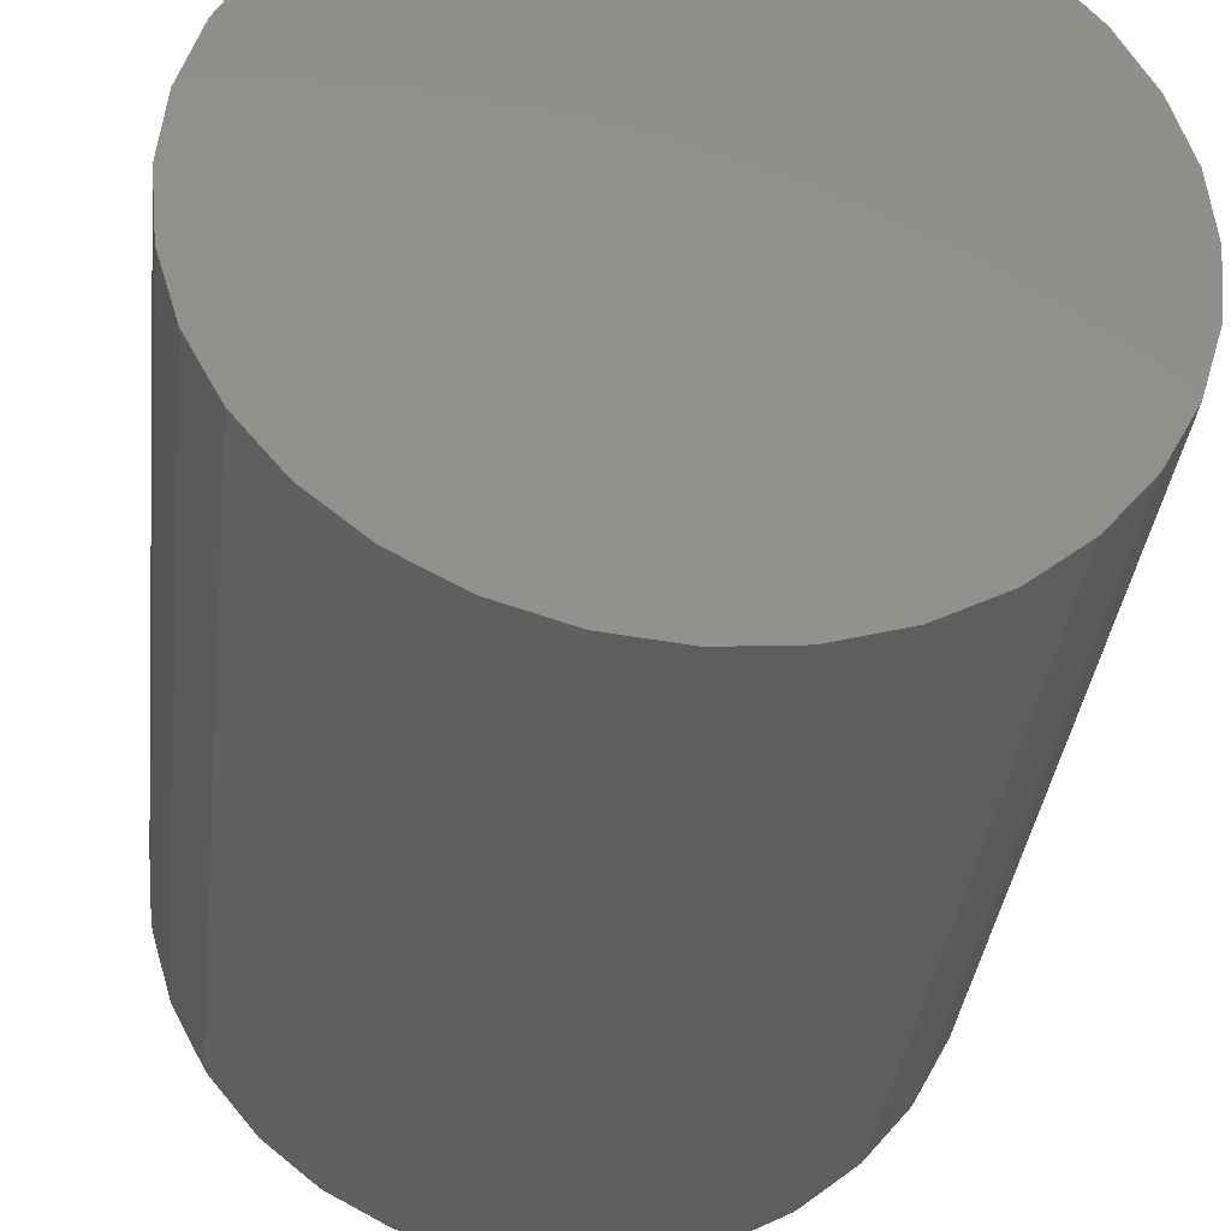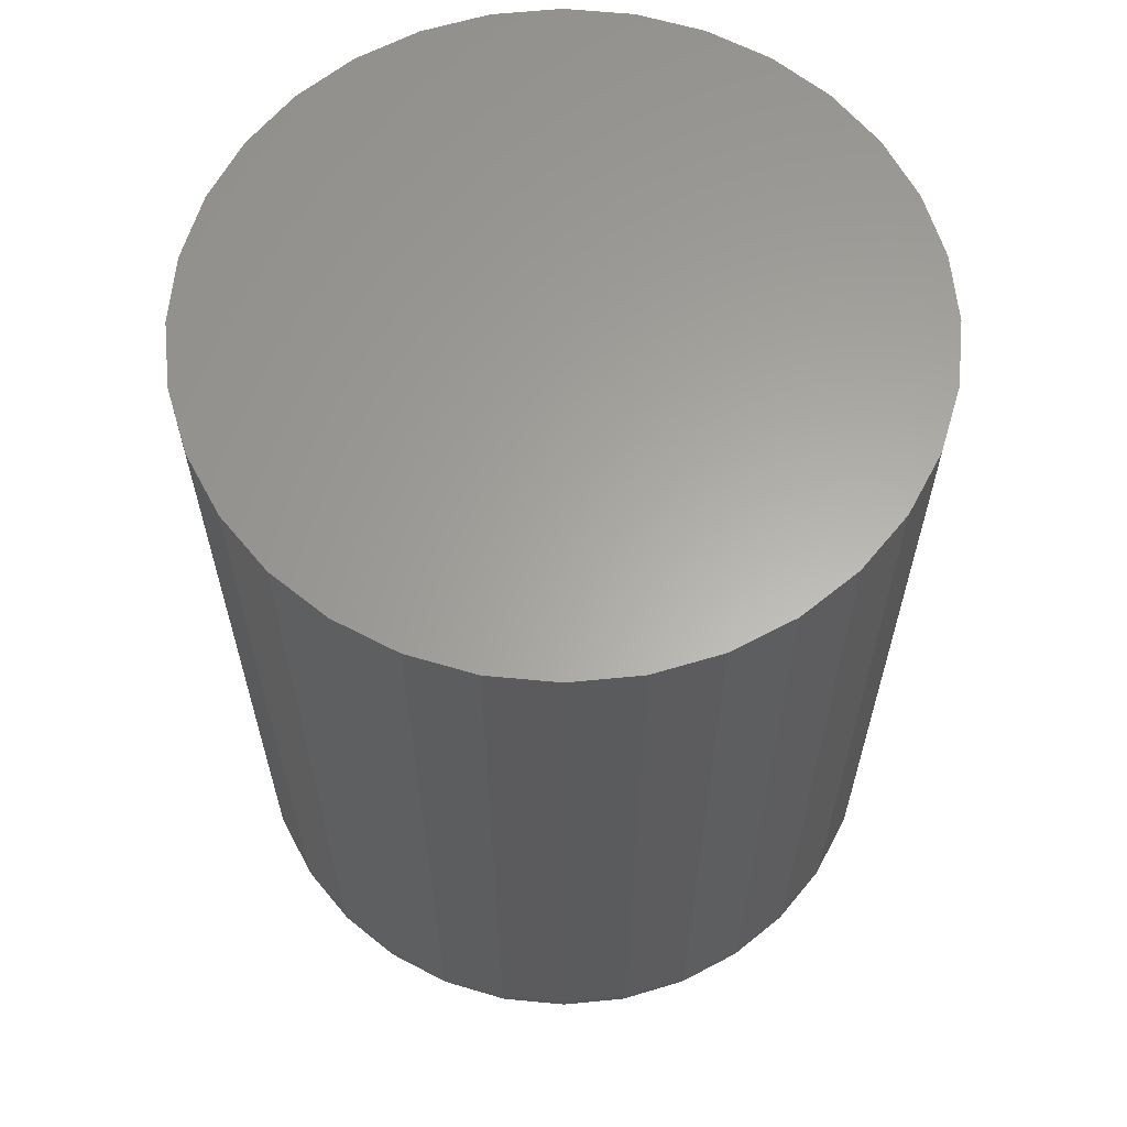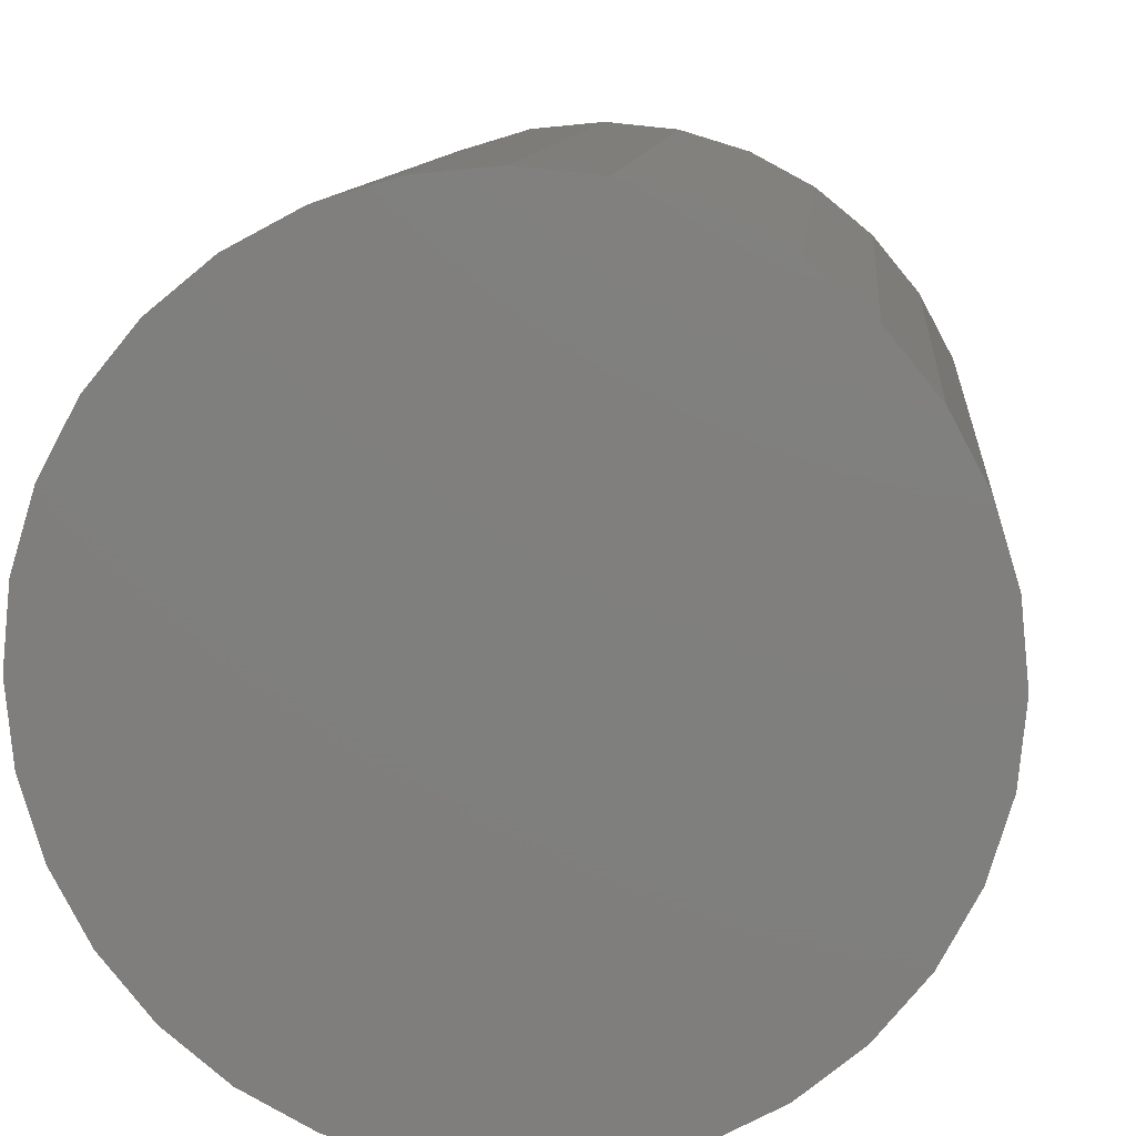
<metadata>
{"format":"stl","ext":"stl","renderer":"f3d","projection":"perspective","resolution":1024,"background":"white","views":[{"elev":-35.5,"azim":173.6,"up":"+Z"},{"elev":62.5,"azim":-22.6,"up":"+Y"},{"elev":9.9,"azim":-175.0,"up":"+Z"}]}
</metadata>
<code>
# stl→obj: 320 verts, 636 faces
v -0.04029 1.338e-17 0.2175
v 0.04621 1.818e-17 0.2175
v 0.002961 1.578e-17 0.2217
v -0.08188 1.107e-17 0.2048
v 0.08781 2.049e-17 0.2048
v 0.08781 2.049e-17 -0.2048
v -0.04029 1.338e-17 -0.2175
v 0.04621 1.818e-17 -0.2175
v 0.002961 1.578e-17 -0.2217
v 0.1261 2.261e-17 0.1843
v -0.1202 8.939e-18 0.1843
v 0.1597 2.448e-17 0.1568
v -0.1538 7.074e-18 0.1568
v 0.1873 2.601e-17 0.1232
v -0.1814 5.544e-18 0.1232
v 0.2078 2.715e-17 0.08484
v -0.2019 4.406e-18 0.08484
v 0.2204 2.785e-17 0.04325
v -0.2145 3.706e-18 0.04325
v 0.2247 2.808e-17 -1.166e-16
v -0.2188 3.469e-18 -1.065e-16
v 0.2204 2.785e-17 -0.04325
v -0.2145 3.706e-18 -0.04325
v 0.2078 2.715e-17 -0.08484
v -0.2019 4.406e-18 -0.08484
v 0.1873 2.601e-17 -0.1232
v -0.1814 5.544e-18 -0.1232
v 0.1597 2.448e-17 -0.1568
v -0.1538 7.074e-18 -0.1568
v 0.1261 2.261e-17 -0.1843
v -0.1202 8.939e-18 -0.1843
v -0.08188 1.107e-17 -0.2048
v 0.2872 0.75 -3.481e-17
v 0.2872 0.0625 -3.568e-16
v 0.2817 0.75 -0.05545
v 0.2817 0.0625 -0.05545
v 0.2655 0.75 -0.1088
v 0.2655 0.0625 -0.1088
v 0.2393 0.75 -0.1579
v 0.2393 0.0625 -0.1579
v 0.2039 0.75 -0.201
v 0.2039 0.0625 -0.201
v 0.1609 0.75 -0.2363
v 0.1609 0.0625 -0.2363
v 0.1117 0.75 -0.2626
v 0.1117 0.0625 -0.2626
v 0.05841 0.75 -0.2787
v 0.05841 0.0625 -0.2787
v 0.002961 0.75 -0.2842
v 0.002961 0.0625 -0.2842
v -0.05249 0.75 -0.2787
v -0.05249 0.0625 -0.2787
v -0.1058 0.75 -0.2626
v -0.1058 0.0625 -0.2626
v -0.1549 0.75 -0.2363
v -0.1549 0.0625 -0.2363
v -0.198 0.75 -0.201
v -0.198 0.0625 -0.201
v -0.2334 0.75 -0.1579
v -0.2334 0.0625 -0.1579
v -0.2596 0.75 -0.1088
v -0.2596 0.0625 -0.1088
v -0.2758 0.75 -0.05545
v -0.2758 0.0625 -0.05545
v -0.2812 0.75 3.48e-17
v -0.2812 0.0625 3.48e-17
v -0.2758 0.75 0.05545
v -0.2758 0.0625 0.05545
v -0.2596 0.75 0.1088
v -0.2596 0.0625 0.1088
v -0.2334 0.75 0.1579
v -0.2334 0.0625 0.1579
v -0.198 0.75 0.201
v -0.198 0.0625 0.201
v -0.1549 0.75 0.2363
v -0.1549 0.0625 0.2363
v -0.1058 0.75 0.2626
v -0.1058 0.0625 0.2626
v -0.05249 0.75 0.2787
v -0.05249 0.0625 0.2787
v 0.002961 0.75 0.2842
v 0.002961 0.0625 0.2842
v 0.05841 0.75 0.2787
v 0.05841 0.0625 0.2787
v 0.1117 0.75 0.2626
v 0.1117 0.0625 0.2626
v 0.1609 0.75 0.2363
v 0.1609 0.0625 0.2363
v 0.2039 0.75 0.201
v 0.2039 0.0625 0.201
v 0.2393 0.75 0.1579
v 0.2393 0.0625 0.1579
v 0.2655 0.75 0.1088
v 0.2655 0.0625 0.1088
v 0.2817 0.75 0.05545
v 0.2817 0.0625 0.05545
v -0.2309 0.001201 -6.828e-17
v -0.2264 0.001201 0.04563
v -0.2427 0.004758 -6.835e-17
v -0.2379 0.004758 0.04792
v -0.2535 0.01053 -8.233e-17
v -0.2485 0.01053 0.05003
v -0.2629 0.01831 -9.635e-17
v -0.2578 0.01831 0.05188
v -0.2707 0.02778 -8.264e-17
v -0.2655 0.02778 0.05339
v -0.2765 0.03858 -8.283e-17
v -0.2711 0.03858 0.05452
v -0.28 0.05031 -9.692e-17
v -0.2746 0.05031 0.05521
v 0.2324 0.001201 0.04563
v 0.2369 0.001201 -4.013e-16
v 0.2439 0.004758 0.04792
v 0.2486 0.004758 -4.153e-16
v 0.2545 0.01053 0.05003
v 0.2594 0.01053 -4.154e-16
v 0.2638 0.01831 0.05188
v 0.2689 0.01831 -4.433e-16
v 0.2714 0.02778 0.05339
v 0.2766 0.02778 -4.573e-16
v 0.277 0.03858 0.05452
v 0.2824 0.03858 -4.575e-16
v 0.2805 0.05031 0.05521
v 0.286 0.05031 -4.439e-16
v 0.2191 0.001201 0.08951
v 0.2299 0.004758 0.094
v 0.2399 0.01053 0.09813
v 0.2486 0.01831 0.1018
v 0.2558 0.02778 0.1047
v 0.2611 0.03858 0.1069
v 0.2644 0.05031 0.1083
v 0.1974 0.001201 0.1299
v 0.2072 0.004758 0.1365
v 0.2162 0.01053 0.1425
v 0.2241 0.01831 0.1477
v 0.2305 0.02778 0.152
v 0.2353 0.03858 0.1553
v 0.2383 0.05031 0.1572
v 0.1684 0.001201 0.1654
v 0.1766 0.004758 0.1737
v 0.1843 0.01053 0.1813
v 0.191 0.01831 0.188
v 0.1965 0.02778 0.1935
v 0.2006 0.03858 0.1976
v 0.2031 0.05031 0.2001
v 0.1329 0.001201 0.1945
v 0.1394 0.004758 0.2042
v 0.1454 0.01053 0.2132
v 0.1507 0.01831 0.2211
v 0.155 0.02778 0.2276
v 0.1582 0.03858 0.2324
v 0.1602 0.05031 0.2353
v 0.09247 0.001201 0.2161
v 0.09696 0.004758 0.2269
v 0.1011 0.01053 0.2369
v 0.1047 0.01831 0.2457
v 0.1077 0.02778 0.2528
v 0.1099 0.03858 0.2582
v 0.1113 0.05031 0.2615
v 0.04859 0.001201 0.2294
v 0.05088 0.004758 0.2409
v 0.05299 0.01053 0.2515
v 0.05484 0.01831 0.2608
v 0.05635 0.02778 0.2684
v 0.05748 0.03858 0.2741
v 0.05817 0.05031 0.2776
v 0.002961 0.001201 0.2339
v 0.002961 0.004758 0.2456
v 0.002961 0.01053 0.2564
v 0.002961 0.01831 0.2659
v 0.002961 0.02778 0.2737
v 0.002961 0.03858 0.2795
v 0.002961 0.05031 0.283
v -0.04267 0.001201 0.2294
v -0.04496 0.004758 0.2409
v -0.04707 0.01053 0.2515
v -0.04891 0.01831 0.2608
v -0.05043 0.02778 0.2684
v -0.05156 0.03858 0.2741
v -0.05225 0.05031 0.2776
v -0.08655 0.001201 0.2161
v -0.09104 0.004758 0.2269
v -0.09517 0.01053 0.2369
v -0.0988 0.01831 0.2457
v -0.1018 0.02778 0.2528
v -0.104 0.03858 0.2582
v -0.1053 0.05031 0.2615
v -0.127 0.001201 0.1945
v -0.1335 0.004758 0.2042
v -0.1395 0.01053 0.2132
v -0.1448 0.01831 0.2211
v -0.1491 0.02778 0.2276
v -0.1523 0.03858 0.2324
v -0.1543 0.05031 0.2353
v -0.1624 0.001201 0.1654
v -0.1707 0.004758 0.1737
v -0.1784 0.01053 0.1813
v -0.1851 0.01831 0.188
v -0.1906 0.02778 0.1935
v -0.1946 0.03858 0.1976
v -0.1972 0.05031 0.2001
v -0.1915 0.001201 0.1299
v -0.2013 0.004758 0.1365
v -0.2103 0.01053 0.1425
v -0.2181 0.01831 0.1477
v -0.2246 0.02778 0.152
v -0.2294 0.03858 0.1553
v -0.2324 0.05031 0.1572
v -0.2131 0.001201 0.08951
v -0.224 0.004758 0.094
v -0.234 0.01053 0.09813
v -0.2427 0.01831 0.1018
v -0.2499 0.02778 0.1047
v -0.2552 0.03858 0.1069
v -0.2585 0.05031 0.1083
v 0.2324 0.001201 -0.04563
v 0.2439 0.004758 -0.04792
v 0.2545 0.01053 -0.05003
v 0.2638 0.01831 -0.05188
v 0.2714 0.02778 -0.05339
v 0.277 0.03858 -0.05452
v 0.2805 0.05031 -0.05521
v -0.2264 0.001201 -0.04563
v -0.2379 0.004758 -0.04792
v -0.2485 0.01053 -0.05003
v -0.2578 0.01831 -0.05188
v -0.2655 0.02778 -0.05339
v -0.2711 0.03858 -0.05452
v -0.2746 0.05031 -0.05521
v -0.2131 0.001201 -0.08951
v -0.224 0.004758 -0.094
v -0.234 0.01053 -0.09813
v -0.2427 0.01831 -0.1018
v -0.2499 0.02778 -0.1047
v -0.2552 0.03858 -0.1069
v -0.2585 0.05031 -0.1083
v -0.1915 0.001201 -0.1299
v -0.2013 0.004758 -0.1365
v -0.2103 0.01053 -0.1425
v -0.2181 0.01831 -0.1477
v -0.2246 0.02778 -0.152
v -0.2294 0.03858 -0.1553
v -0.2324 0.05031 -0.1572
v -0.1624 0.001201 -0.1654
v -0.1707 0.004758 -0.1737
v -0.1784 0.01053 -0.1813
v -0.1851 0.01831 -0.188
v -0.1906 0.02778 -0.1935
v -0.1946 0.03858 -0.1976
v -0.1972 0.05031 -0.2001
v -0.127 0.001201 -0.1945
v -0.1335 0.004758 -0.2042
v -0.1395 0.01053 -0.2132
v -0.1448 0.01831 -0.2211
v -0.1491 0.02778 -0.2276
v -0.1523 0.03858 -0.2324
v -0.1543 0.05031 -0.2353
v -0.08655 0.001201 -0.2161
v -0.09104 0.004758 -0.2269
v -0.09517 0.01053 -0.2369
v -0.0988 0.01831 -0.2457
v -0.1018 0.02778 -0.2528
v -0.104 0.03858 -0.2582
v -0.1053 0.05031 -0.2615
v -0.04267 0.001201 -0.2294
v -0.04496 0.004758 -0.2409
v -0.04707 0.01053 -0.2515
v -0.04891 0.01831 -0.2608
v -0.05043 0.02778 -0.2684
v -0.05156 0.03858 -0.2741
v -0.05225 0.05031 -0.2776
v 0.002961 0.001201 -0.2339
v 0.002961 0.004758 -0.2456
v 0.002961 0.01053 -0.2564
v 0.002961 0.01831 -0.2659
v 0.002961 0.02778 -0.2737
v 0.002961 0.03858 -0.2795
v 0.002961 0.05031 -0.283
v 0.04859 0.001201 -0.2294
v 0.05088 0.004758 -0.2409
v 0.05299 0.01053 -0.2515
v 0.05484 0.01831 -0.2608
v 0.05635 0.02778 -0.2684
v 0.05748 0.03858 -0.2741
v 0.05817 0.05031 -0.2776
v 0.09247 0.001201 -0.2161
v 0.09696 0.004758 -0.2269
v 0.1011 0.01053 -0.2369
v 0.1047 0.01831 -0.2457
v 0.1077 0.02778 -0.2528
v 0.1099 0.03858 -0.2582
v 0.1113 0.05031 -0.2615
v 0.1329 0.001201 -0.1945
v 0.1394 0.004758 -0.2042
v 0.1454 0.01053 -0.2132
v 0.1507 0.01831 -0.2211
v 0.155 0.02778 -0.2276
v 0.1582 0.03858 -0.2324
v 0.1602 0.05031 -0.2353
v 0.1684 0.001201 -0.1654
v 0.1766 0.004758 -0.1737
v 0.1843 0.01053 -0.1813
v 0.191 0.01831 -0.188
v 0.1965 0.02778 -0.1935
v 0.2006 0.03858 -0.1976
v 0.2031 0.05031 -0.2001
v 0.1974 0.001201 -0.1299
v 0.2072 0.004758 -0.1365
v 0.2162 0.01053 -0.1425
v 0.2241 0.01831 -0.1477
v 0.2305 0.02778 -0.152
v 0.2353 0.03858 -0.1553
v 0.2383 0.05031 -0.1572
v 0.2191 0.001201 -0.08951
v 0.2299 0.004758 -0.094
v 0.2399 0.01053 -0.09813
v 0.2486 0.01831 -0.1018
v 0.2558 0.02778 -0.1047
v 0.2611 0.03858 -0.1069
v 0.2644 0.05031 -0.1083
f 1 2 3
f 2 1 4
f 2 4 5
f 6 7 8
f 8 7 9
f 5 4 10
f 10 4 11
f 10 11 12
f 12 11 13
f 12 13 14
f 14 13 15
f 14 15 16
f 16 15 17
f 16 17 18
f 18 17 19
f 18 19 20
f 20 19 21
f 20 21 22
f 22 21 23
f 22 23 24
f 24 23 25
f 24 25 26
f 26 25 27
f 26 27 28
f 28 27 29
f 28 29 30
f 30 29 31
f 30 31 6
f 6 31 32
f 6 32 7
f 33 34 35
f 35 34 36
f 35 36 37
f 37 36 38
f 37 38 39
f 39 38 40
f 39 40 41
f 41 40 42
f 41 42 43
f 43 42 44
f 43 44 45
f 45 44 46
f 45 46 47
f 47 46 48
f 47 48 49
f 49 48 50
f 49 50 51
f 51 50 52
f 51 52 53
f 53 52 54
f 53 54 55
f 55 54 56
f 55 56 57
f 57 56 58
f 57 58 59
f 59 58 60
f 59 60 61
f 61 60 62
f 61 62 63
f 63 62 64
f 63 64 65
f 65 64 66
f 65 66 67
f 67 66 68
f 67 68 69
f 69 68 70
f 69 70 71
f 71 70 72
f 71 72 73
f 73 72 74
f 73 74 75
f 75 74 76
f 75 76 77
f 77 76 78
f 77 78 79
f 79 78 80
f 79 80 81
f 81 80 82
f 81 82 83
f 83 82 84
f 83 84 85
f 85 84 86
f 85 86 87
f 87 86 88
f 87 88 89
f 89 88 90
f 89 90 91
f 91 90 92
f 91 92 93
f 93 92 94
f 93 94 95
f 95 94 96
f 95 96 33
f 33 96 34
f 21 19 97
f 97 19 98
f 97 98 99
f 99 98 100
f 99 100 101
f 101 100 102
f 101 102 103
f 103 102 104
f 103 104 105
f 105 104 106
f 105 106 107
f 107 106 108
f 107 108 109
f 109 108 110
f 109 110 66
f 66 110 68
f 18 20 111
f 111 20 112
f 111 112 113
f 113 112 114
f 113 114 115
f 115 114 116
f 115 116 117
f 117 116 118
f 117 118 119
f 119 118 120
f 119 120 121
f 121 120 122
f 121 122 123
f 123 122 124
f 123 124 96
f 96 124 34
f 16 18 125
f 125 18 111
f 125 111 126
f 126 111 113
f 126 113 127
f 127 113 115
f 127 115 128
f 128 115 117
f 128 117 129
f 129 117 119
f 129 119 130
f 130 119 121
f 130 121 131
f 131 121 123
f 131 123 94
f 94 123 96
f 14 16 132
f 132 16 125
f 132 125 133
f 133 125 126
f 133 126 134
f 134 126 127
f 134 127 135
f 135 127 128
f 135 128 136
f 136 128 129
f 136 129 137
f 137 129 130
f 137 130 138
f 138 130 131
f 138 131 92
f 92 131 94
f 12 14 139
f 139 14 132
f 139 132 140
f 140 132 133
f 140 133 141
f 141 133 134
f 141 134 142
f 142 134 135
f 142 135 143
f 143 135 136
f 143 136 144
f 144 136 137
f 144 137 145
f 145 137 138
f 145 138 90
f 90 138 92
f 10 12 146
f 146 12 139
f 146 139 147
f 147 139 140
f 147 140 148
f 148 140 141
f 148 141 149
f 149 141 142
f 149 142 150
f 150 142 143
f 150 143 151
f 151 143 144
f 151 144 152
f 152 144 145
f 152 145 88
f 88 145 90
f 5 10 153
f 153 10 146
f 153 146 154
f 154 146 147
f 154 147 155
f 155 147 148
f 155 148 156
f 156 148 149
f 156 149 157
f 157 149 150
f 157 150 158
f 158 150 151
f 158 151 159
f 159 151 152
f 159 152 86
f 86 152 88
f 2 5 160
f 160 5 153
f 160 153 161
f 161 153 154
f 161 154 162
f 162 154 155
f 162 155 163
f 163 155 156
f 163 156 164
f 164 156 157
f 164 157 165
f 165 157 158
f 165 158 166
f 166 158 159
f 166 159 84
f 84 159 86
f 3 2 167
f 167 2 160
f 167 160 168
f 168 160 161
f 168 161 169
f 169 161 162
f 169 162 170
f 170 162 163
f 170 163 171
f 171 163 164
f 171 164 172
f 172 164 165
f 172 165 173
f 173 165 166
f 173 166 82
f 82 166 84
f 1 3 174
f 174 3 167
f 174 167 175
f 175 167 168
f 175 168 176
f 176 168 169
f 176 169 177
f 177 169 170
f 177 170 178
f 178 170 171
f 178 171 179
f 179 171 172
f 179 172 180
f 180 172 173
f 180 173 80
f 80 173 82
f 4 1 181
f 181 1 174
f 181 174 182
f 182 174 175
f 182 175 183
f 183 175 176
f 183 176 184
f 184 176 177
f 184 177 185
f 185 177 178
f 185 178 186
f 186 178 179
f 186 179 187
f 187 179 180
f 187 180 78
f 78 180 80
f 11 4 188
f 188 4 181
f 188 181 189
f 189 181 182
f 189 182 190
f 190 182 183
f 190 183 191
f 191 183 184
f 191 184 192
f 192 184 185
f 192 185 193
f 193 185 186
f 193 186 194
f 194 186 187
f 194 187 76
f 76 187 78
f 13 11 195
f 195 11 188
f 195 188 196
f 196 188 189
f 196 189 197
f 197 189 190
f 197 190 198
f 198 190 191
f 198 191 199
f 199 191 192
f 199 192 200
f 200 192 193
f 200 193 201
f 201 193 194
f 201 194 74
f 74 194 76
f 15 13 202
f 202 13 195
f 202 195 203
f 203 195 196
f 203 196 204
f 204 196 197
f 204 197 205
f 205 197 198
f 205 198 206
f 206 198 199
f 206 199 207
f 207 199 200
f 207 200 208
f 208 200 201
f 208 201 72
f 72 201 74
f 17 15 209
f 209 15 202
f 209 202 210
f 210 202 203
f 210 203 211
f 211 203 204
f 211 204 212
f 212 204 205
f 212 205 213
f 213 205 206
f 213 206 214
f 214 206 207
f 214 207 215
f 215 207 208
f 215 208 70
f 70 208 72
f 19 17 98
f 98 17 209
f 98 209 100
f 100 209 210
f 100 210 102
f 102 210 211
f 102 211 104
f 104 211 212
f 104 212 106
f 106 212 213
f 106 213 108
f 108 213 214
f 108 214 110
f 110 214 215
f 110 215 68
f 68 215 70
f 20 22 112
f 112 22 216
f 112 216 114
f 114 216 217
f 114 217 116
f 116 217 218
f 116 218 118
f 118 218 219
f 118 219 120
f 120 219 220
f 120 220 122
f 122 220 221
f 122 221 124
f 124 221 222
f 124 222 34
f 34 222 36
f 23 21 223
f 223 21 97
f 223 97 224
f 224 97 99
f 224 99 225
f 225 99 101
f 225 101 226
f 226 101 103
f 226 103 227
f 227 103 105
f 227 105 228
f 228 105 107
f 228 107 229
f 229 107 109
f 229 109 64
f 64 109 66
f 25 23 230
f 230 23 223
f 230 223 231
f 231 223 224
f 231 224 232
f 232 224 225
f 232 225 233
f 233 225 226
f 233 226 234
f 234 226 227
f 234 227 235
f 235 227 228
f 235 228 236
f 236 228 229
f 236 229 62
f 62 229 64
f 27 25 237
f 237 25 230
f 237 230 238
f 238 230 231
f 238 231 239
f 239 231 232
f 239 232 240
f 240 232 233
f 240 233 241
f 241 233 234
f 241 234 242
f 242 234 235
f 242 235 243
f 243 235 236
f 243 236 60
f 60 236 62
f 29 27 244
f 244 27 237
f 244 237 245
f 245 237 238
f 245 238 246
f 246 238 239
f 246 239 247
f 247 239 240
f 247 240 248
f 248 240 241
f 248 241 249
f 249 241 242
f 249 242 250
f 250 242 243
f 250 243 58
f 58 243 60
f 31 29 251
f 251 29 244
f 251 244 252
f 252 244 245
f 252 245 253
f 253 245 246
f 253 246 254
f 254 246 247
f 254 247 255
f 255 247 248
f 255 248 256
f 256 248 249
f 256 249 257
f 257 249 250
f 257 250 56
f 56 250 58
f 32 31 258
f 258 31 251
f 258 251 259
f 259 251 252
f 259 252 260
f 260 252 253
f 260 253 261
f 261 253 254
f 261 254 262
f 262 254 255
f 262 255 263
f 263 255 256
f 263 256 264
f 264 256 257
f 264 257 54
f 54 257 56
f 7 32 265
f 265 32 258
f 265 258 266
f 266 258 259
f 266 259 267
f 267 259 260
f 267 260 268
f 268 260 261
f 268 261 269
f 269 261 262
f 269 262 270
f 270 262 263
f 270 263 271
f 271 263 264
f 271 264 52
f 52 264 54
f 9 7 272
f 272 7 265
f 272 265 273
f 273 265 266
f 273 266 274
f 274 266 267
f 274 267 275
f 275 267 268
f 275 268 276
f 276 268 269
f 276 269 277
f 277 269 270
f 277 270 278
f 278 270 271
f 278 271 50
f 50 271 52
f 8 9 279
f 279 9 272
f 279 272 280
f 280 272 273
f 280 273 281
f 281 273 274
f 281 274 282
f 282 274 275
f 282 275 283
f 283 275 276
f 283 276 284
f 284 276 277
f 284 277 285
f 285 277 278
f 285 278 48
f 48 278 50
f 6 8 286
f 286 8 279
f 286 279 287
f 287 279 280
f 287 280 288
f 288 280 281
f 288 281 289
f 289 281 282
f 289 282 290
f 290 282 283
f 290 283 291
f 291 283 284
f 291 284 292
f 292 284 285
f 292 285 46
f 46 285 48
f 30 6 293
f 293 6 286
f 293 286 294
f 294 286 287
f 294 287 295
f 295 287 288
f 295 288 296
f 296 288 289
f 296 289 297
f 297 289 290
f 297 290 298
f 298 290 291
f 298 291 299
f 299 291 292
f 299 292 44
f 44 292 46
f 28 30 300
f 300 30 293
f 300 293 301
f 301 293 294
f 301 294 302
f 302 294 295
f 302 295 303
f 303 295 296
f 303 296 304
f 304 296 297
f 304 297 305
f 305 297 298
f 305 298 306
f 306 298 299
f 306 299 42
f 42 299 44
f 26 28 307
f 307 28 300
f 307 300 308
f 308 300 301
f 308 301 309
f 309 301 302
f 309 302 310
f 310 302 303
f 310 303 311
f 311 303 304
f 311 304 312
f 312 304 305
f 312 305 313
f 313 305 306
f 313 306 40
f 40 306 42
f 24 26 314
f 314 26 307
f 314 307 315
f 315 307 308
f 315 308 316
f 316 308 309
f 316 309 317
f 317 309 310
f 317 310 318
f 318 310 311
f 318 311 319
f 319 311 312
f 319 312 320
f 320 312 313
f 320 313 38
f 38 313 40
f 22 24 216
f 216 24 314
f 216 314 217
f 217 314 315
f 217 315 218
f 218 315 316
f 218 316 219
f 219 316 317
f 219 317 220
f 220 317 318
f 220 318 221
f 221 318 319
f 221 319 222
f 222 319 320
f 222 320 36
f 36 320 38
f 81 83 79
f 49 51 47
f 47 51 53
f 47 53 45
f 45 53 55
f 45 55 43
f 43 55 57
f 43 57 41
f 41 57 59
f 41 59 39
f 39 59 61
f 39 61 37
f 37 61 63
f 37 63 35
f 35 63 65
f 35 65 33
f 33 65 67
f 33 67 95
f 95 67 69
f 95 69 93
f 93 69 71
f 93 71 91
f 91 71 73
f 91 73 89
f 89 73 75
f 89 75 87
f 87 75 77
f 87 77 85
f 85 77 79
f 85 79 83

</code>
